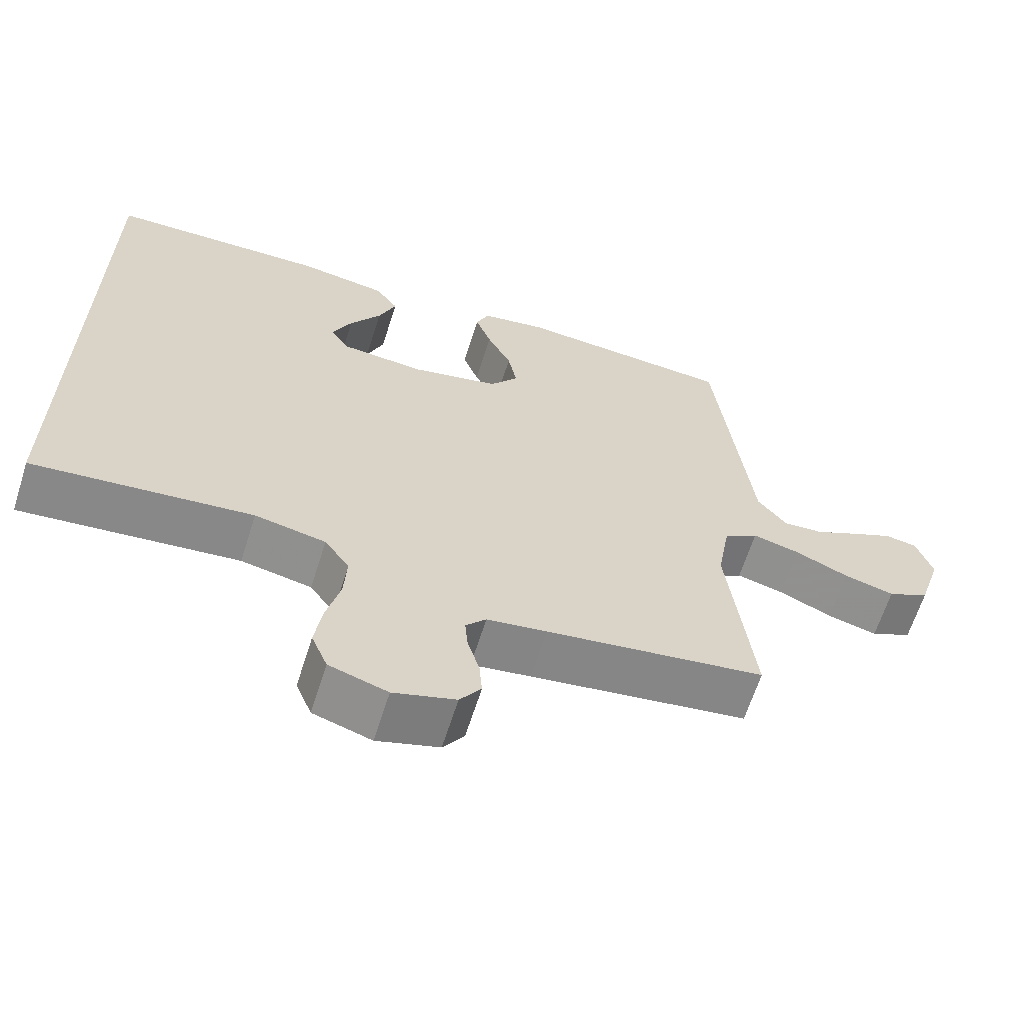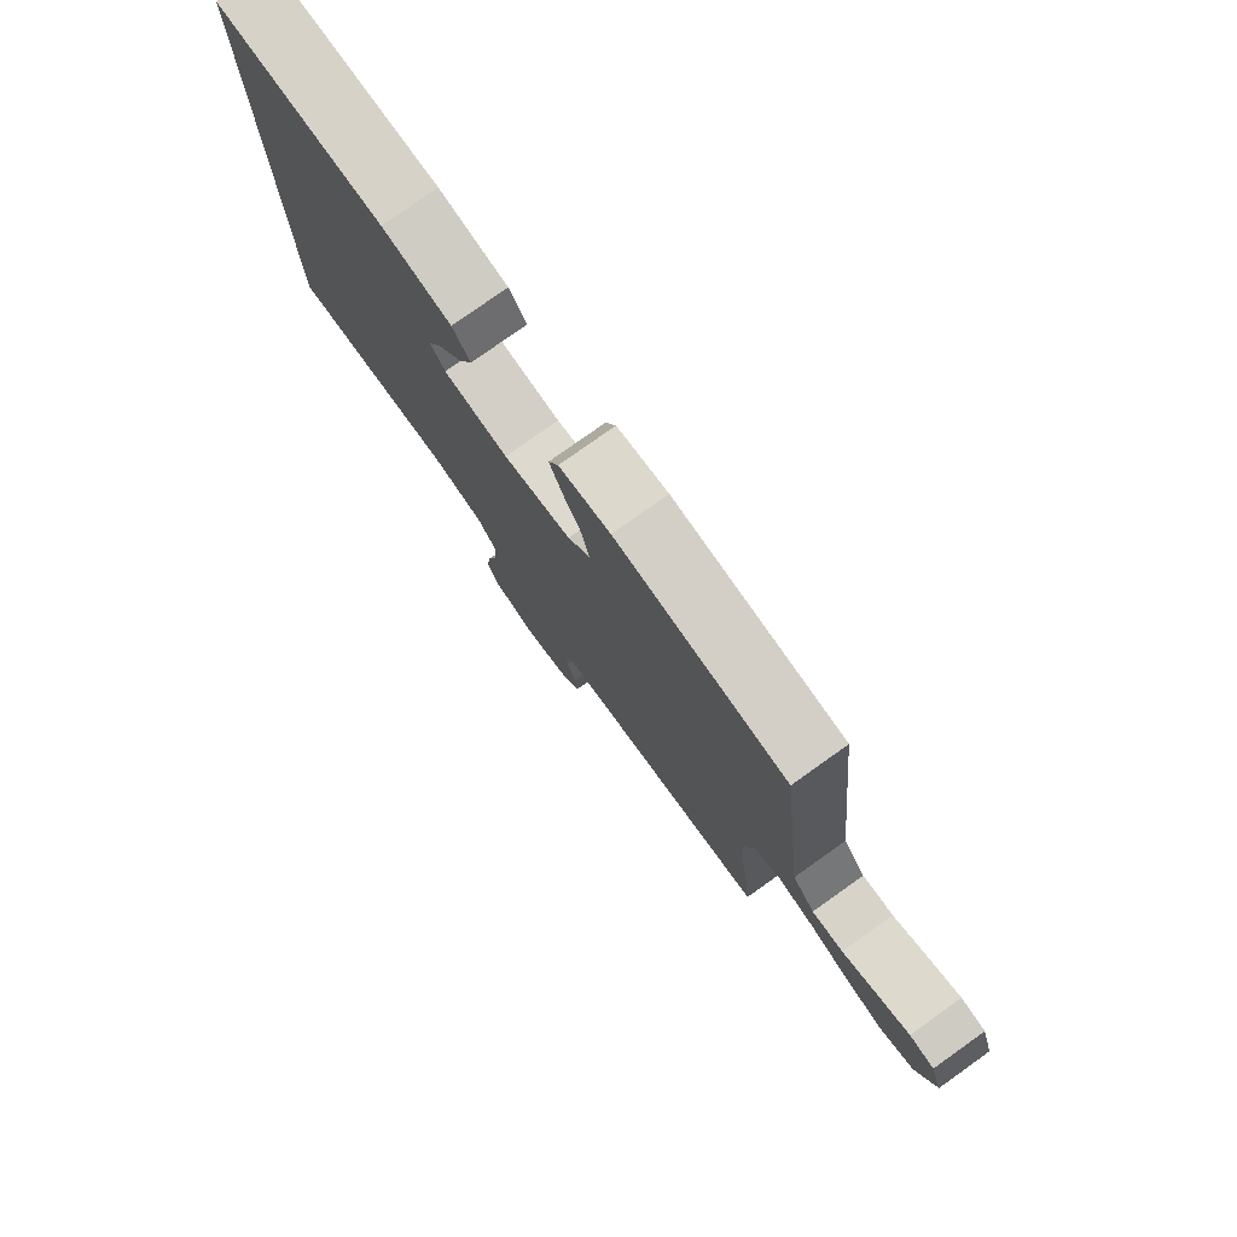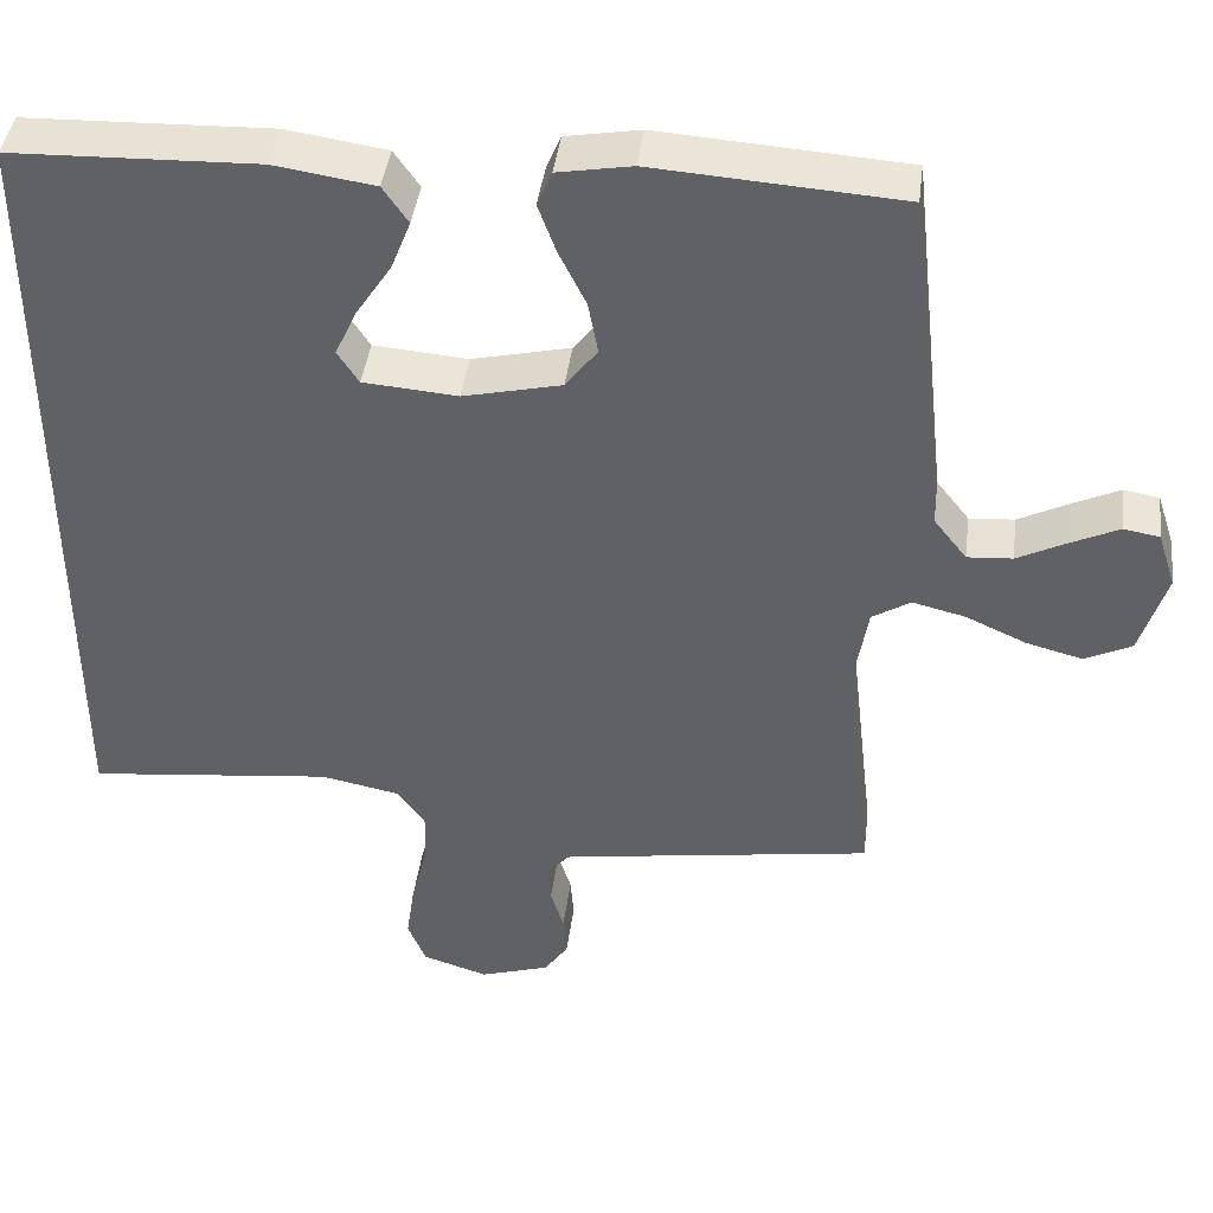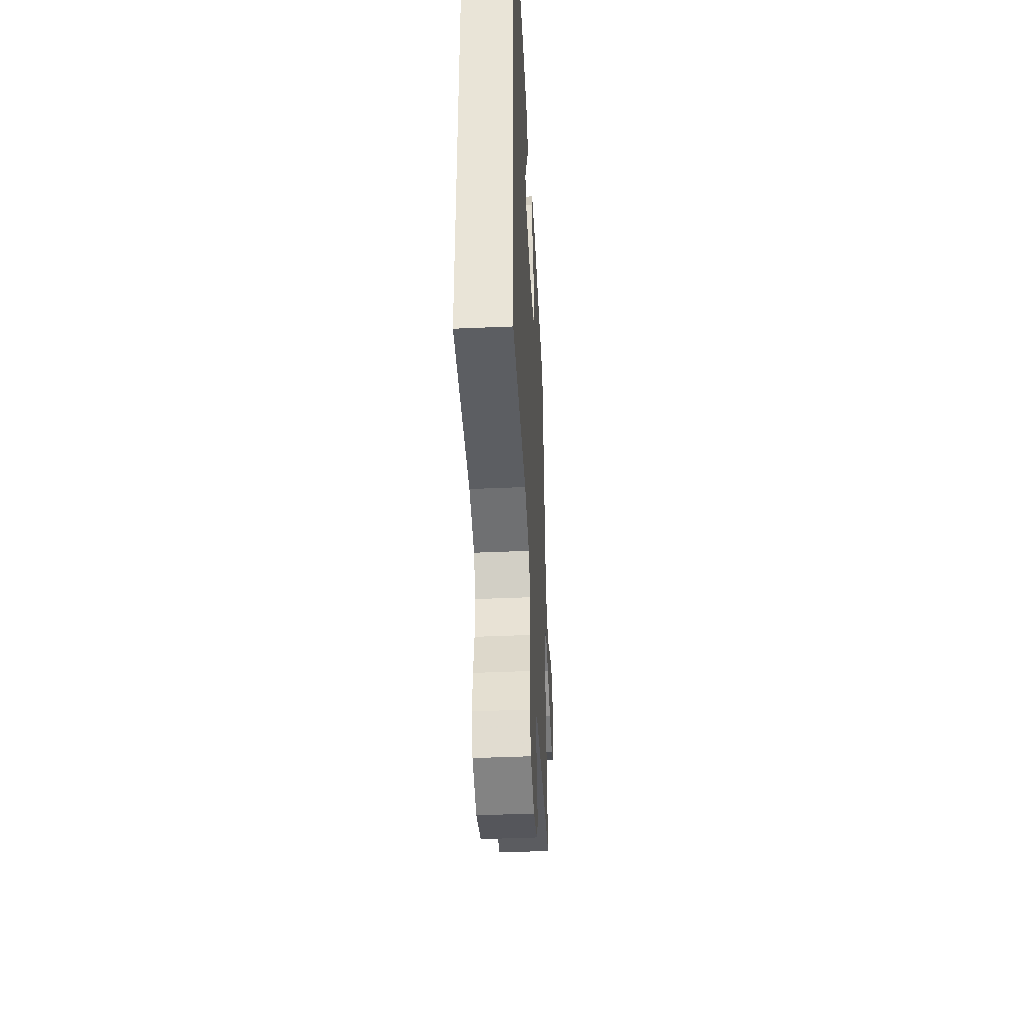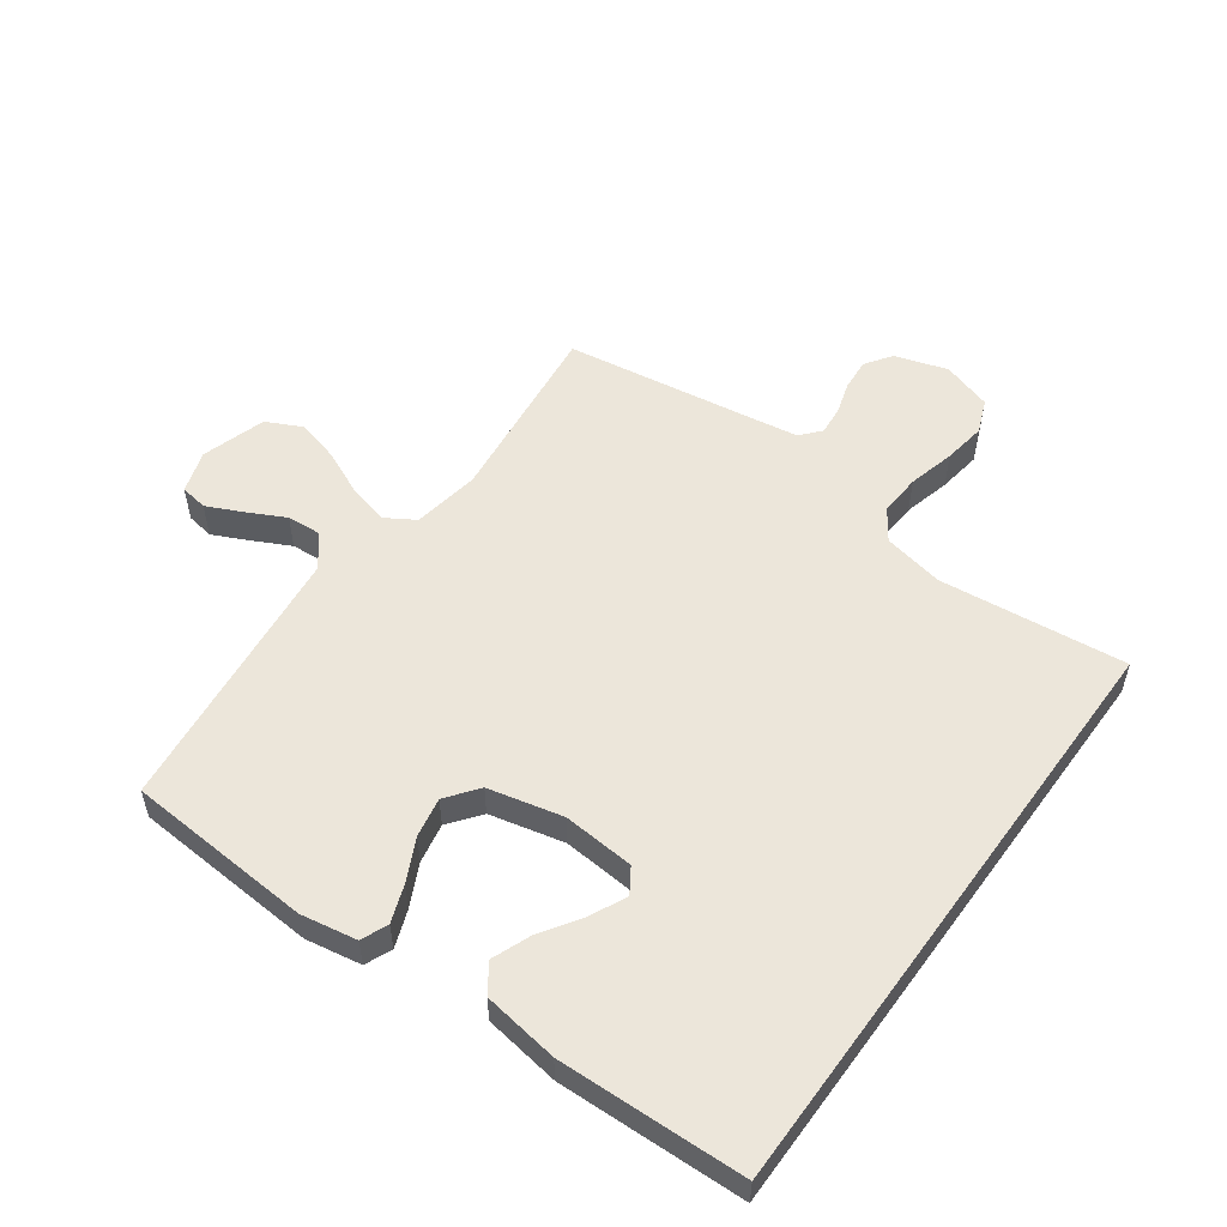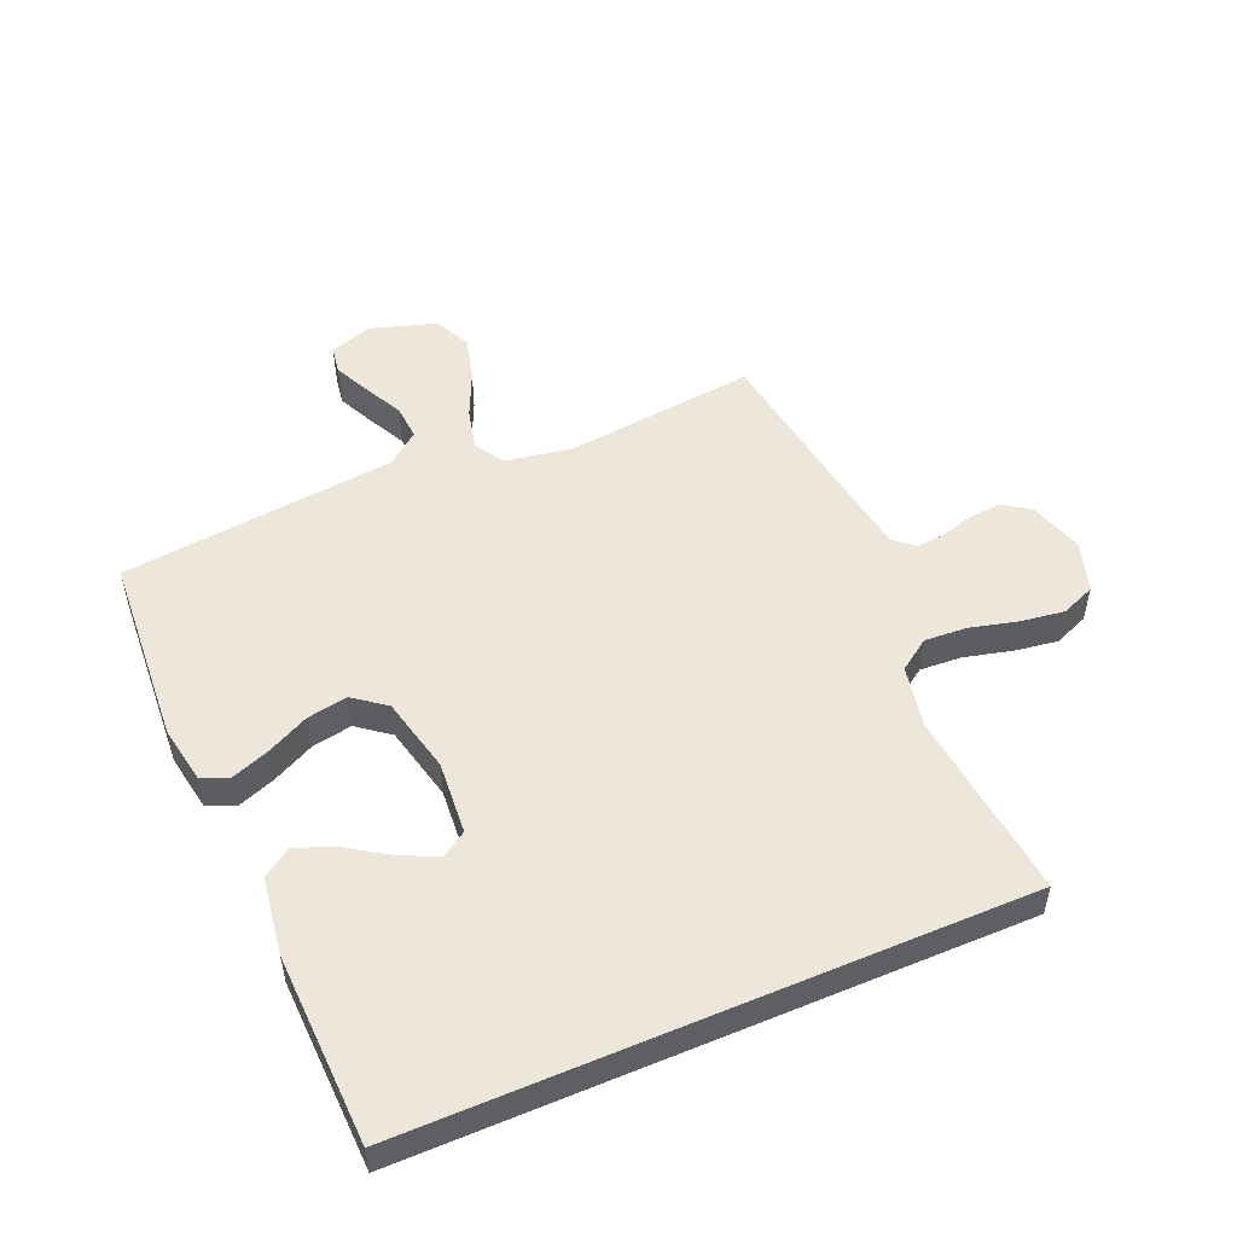
<metadata>
{"format":"obj","ext":"obj","renderer":"f3d","projection":"perspective","resolution":1024,"background":"white","views":[{"elev":-64.2,"azim":162.4,"up":"+Z"},{"elev":78.6,"azim":-125.4,"up":"+Z"},{"elev":42.2,"azim":-172.7,"up":"+Z"},{"elev":-43.8,"azim":92.9,"up":"+Z"},{"elev":54.4,"azim":35.9,"up":"+Y"},{"elev":52.0,"azim":66.9,"up":"+Y"}]}
</metadata>
<code>
v -0.5 0.07 0.5
v -0.2 0.07 0.52
v -0.11 0.07 0.504
v -0.092 0.07 0.461
v -0.114 0.07 0.401
v -0.147 0.07 0.334
v -0.159 0.07 0.27
v -0.12 0.07 0.219
v 0 0.07 0.191
v 0.115 0.07 0.2
v 0.141 0.07 0.24
v 0.114 0.07 0.298
v 0.071 0.07 0.364
v 0.047 0.07 0.425
v 0.078 0.07 0.47
v 0.2 0.07 0.488
v 0.5 0.07 0.478
v 0.5 0.07 -0.484
v 0.2 0.07 -0.451
v 0.103 0.07 -0.47
v 0.069 0.07 -0.519
v 0.073 0.07 -0.586
v 0.092 0.07 -0.661
v 0.102 0.07 -0.73
v 0.08 0.07 -0.784
v 0 0.07 -0.809
v -0.085 0.07 -0.782
v -0.114 0.07 -0.74
v -0.11 0.07 -0.689
v -0.094 0.07 -0.637
v -0.09 0.07 -0.591
v -0.118 0.07 -0.559
v -0.2 0.07 -0.546
v -0.5 0.07 -0.5
v -0.466 0.07 -0.2
v -0.484 0.07 -0.093
v -0.531 0.07 -0.064
v -0.596 0.07 -0.08
v -0.669 0.07 -0.113
v -0.738 0.07 -0.131
v -0.795 0.07 -0.103
v -0.827 0.07 0
v -0.805 0.07 0.068
v -0.761 0.07 0.075
v -0.704 0.07 0.048
v -0.643 0.07 0.017
v -0.588 0.07 0.013
v -0.548 0.07 0.064
v -0.533 0.07 0.2
v -0.5 0 0.5
v -0.2 0 0.52
v -0.11 0 0.504
v -0.092 0 0.461
v -0.114 0 0.401
v -0.147 0 0.334
v -0.159 0 0.27
v -0.12 0 0.219
v 0 0 0.191
v 0.115 0 0.2
v 0.141 0 0.24
v 0.114 0 0.298
v 0.071 0 0.364
v 0.047 0 0.425
v 0.078 0 0.47
v 0.2 0 0.488
v 0.5 0 0.478
v 0.5 0 -0.484
v 0.2 0 -0.451
v 0.103 0 -0.47
v 0.069 0 -0.519
v 0.073 0 -0.586
v 0.092 0 -0.661
v 0.102 0 -0.73
v 0.08 0 -0.784
v 0 0 -0.809
v -0.085 0 -0.782
v -0.114 0 -0.74
v -0.11 0 -0.689
v -0.094 0 -0.637
v -0.09 0 -0.591
v -0.118 0 -0.559
v -0.2 0 -0.546
v -0.5 0 -0.5
v -0.466 0 -0.2
v -0.484 0 -0.093
v -0.531 0 -0.064
v -0.596 0 -0.08
v -0.669 0 -0.113
v -0.738 0 -0.131
v -0.795 0 -0.103
v -0.827 0 0
v -0.805 0 0.068
v -0.761 0 0.075
v -0.704 0 0.048
v -0.643 0 0.017
v -0.588 0 0.013
v -0.548 0 0.064
v -0.533 0 0.2
f 44 45 46
f 43 44 46
f 42 43 46
f 41 42 46
f 40 41 46
f 39 40 46
f 38 39 46
f 37 38 46 47
f 36 37 47 48
f 33 34 35
f 32 33 35 36
f 36 48 49
f 32 36 49
f 31 32 49
f 28 29 30
f 27 28 30
f 26 27 30
f 25 26 30
f 24 25 30
f 23 24 30
f 22 23 30
f 21 22 30 31
f 16 17 18 19
f 16 19 20
f 14 15 16
f 13 14 16
f 12 13 16
f 11 12 16
f 11 16 20 21
f 4 5 6
f 3 4 6
f 2 3 6
f 1 2 6
f 49 1 6
f 49 6 7
f 31 49 7 8
f 10 11 21 31
f 9 10 31
f 8 9 31
f 95 94 93
f 95 93 92
f 95 92 91
f 95 91 90
f 95 90 89
f 95 89 88
f 95 88 87
f 96 95 87 86
f 97 96 86 85
f 84 83 82
f 85 84 82 81
f 98 97 85
f 98 85 81
f 98 81 80
f 79 78 77
f 79 77 76
f 79 76 75
f 79 75 74
f 79 74 73
f 79 73 72
f 79 72 71
f 80 79 71 70
f 68 67 66 65
f 69 68 65
f 65 64 63
f 65 63 62
f 65 62 61
f 65 61 60
f 70 69 65 60
f 55 54 53
f 55 53 52
f 55 52 51
f 55 51 50
f 55 50 98
f 56 55 98
f 57 56 98 80
f 80 70 60 59
f 80 59 58
f 80 58 57
f 1 50 51 2
f 2 51 52 3
f 3 52 53 4
f 4 53 54 5
f 5 54 55 6
f 6 55 56 7
f 7 56 57 8
f 8 57 58 9
f 9 58 59 10
f 10 59 60 11
f 11 60 61 12
f 12 61 62 13
f 13 62 63 14
f 14 63 64 15
f 15 64 65 16
f 16 65 66 17
f 17 66 67 18
f 18 67 68 19
f 19 68 69 20
f 20 69 70 21
f 21 70 71 22
f 22 71 72 23
f 23 72 73 24
f 24 73 74 25
f 25 74 75 26
f 26 75 76 27
f 27 76 77 28
f 28 77 78 29
f 29 78 79 30
f 30 79 80 31
f 31 80 81 32
f 32 81 82 33
f 33 82 83 34
f 34 83 84 35
f 35 84 85 36
f 36 85 86 37
f 37 86 87 38
f 38 87 88 39
f 39 88 89 40
f 40 89 90 41
f 41 90 91 42
f 42 91 92 43
f 43 92 93 44
f 44 93 94 45
f 45 94 95 46
f 46 95 96 47
f 47 96 97 48
f 48 97 98 49
f 49 98 50 1

</code>
